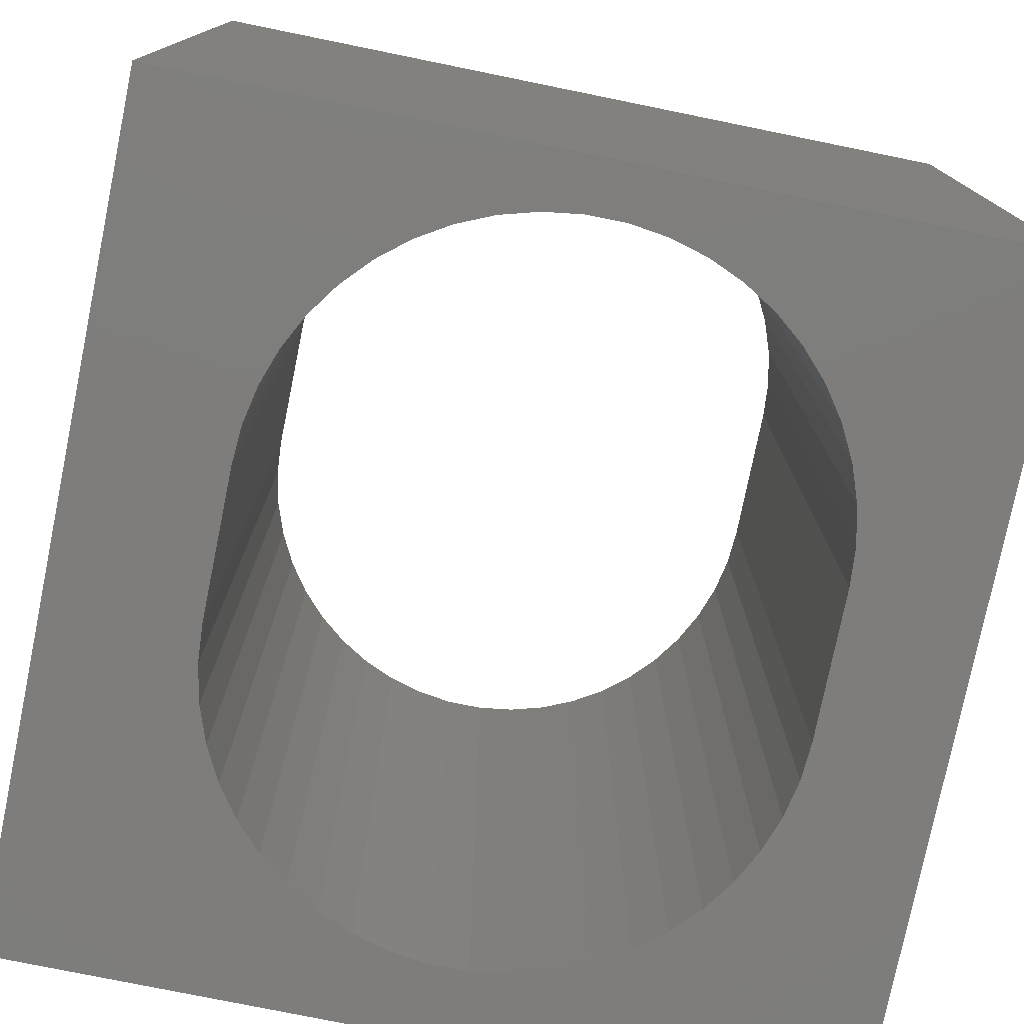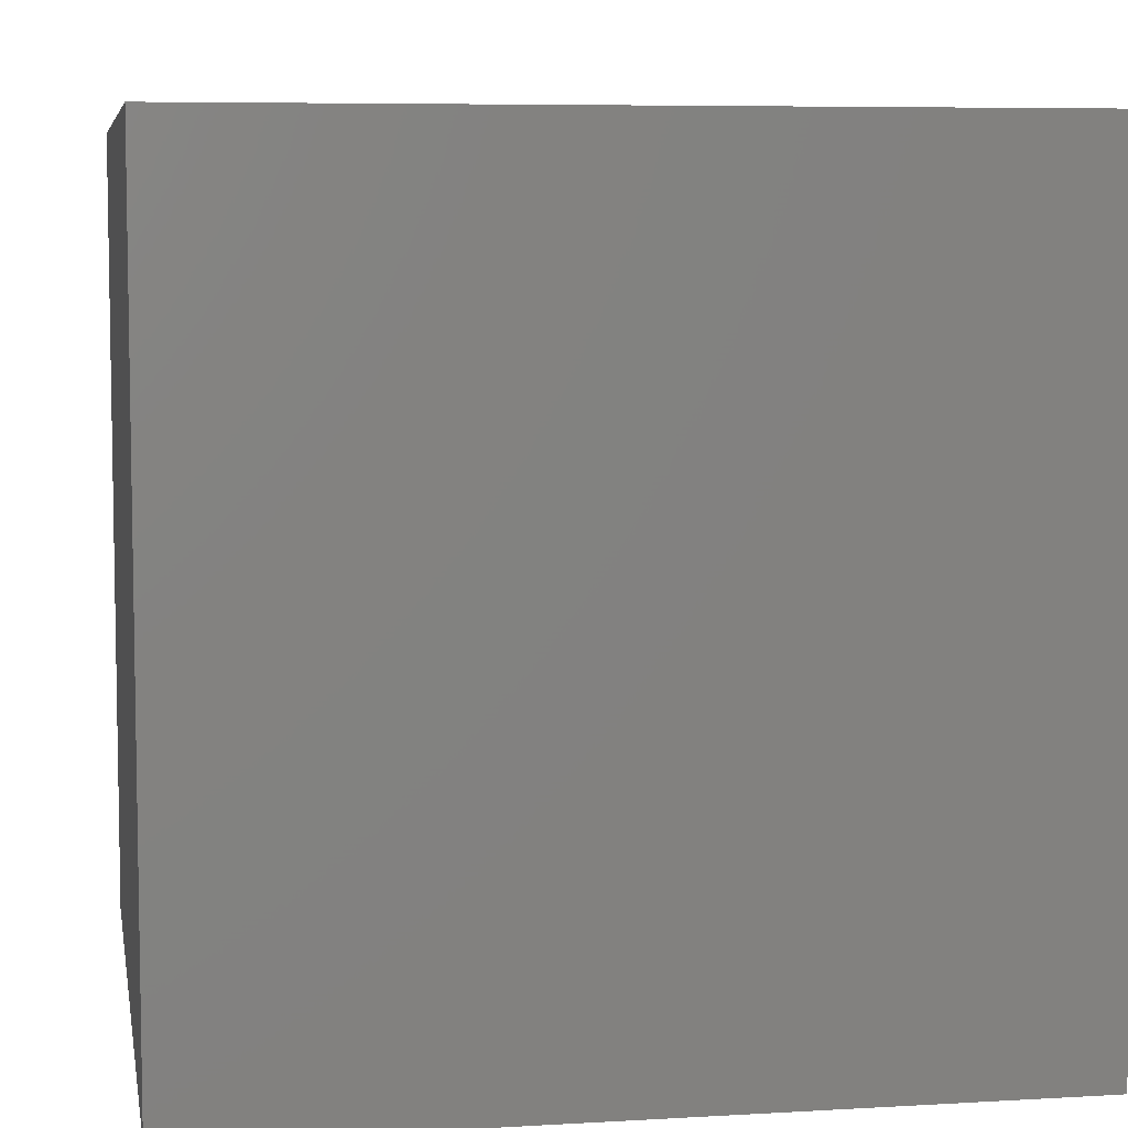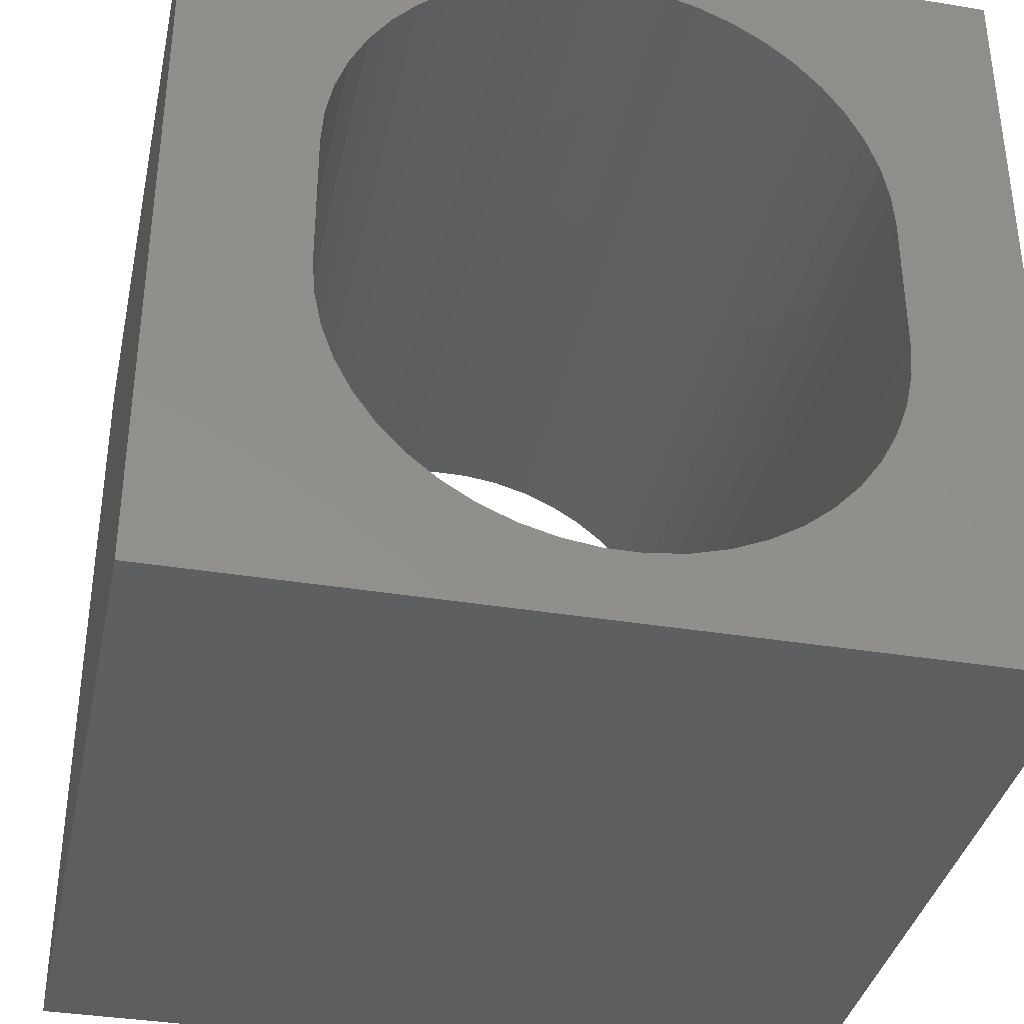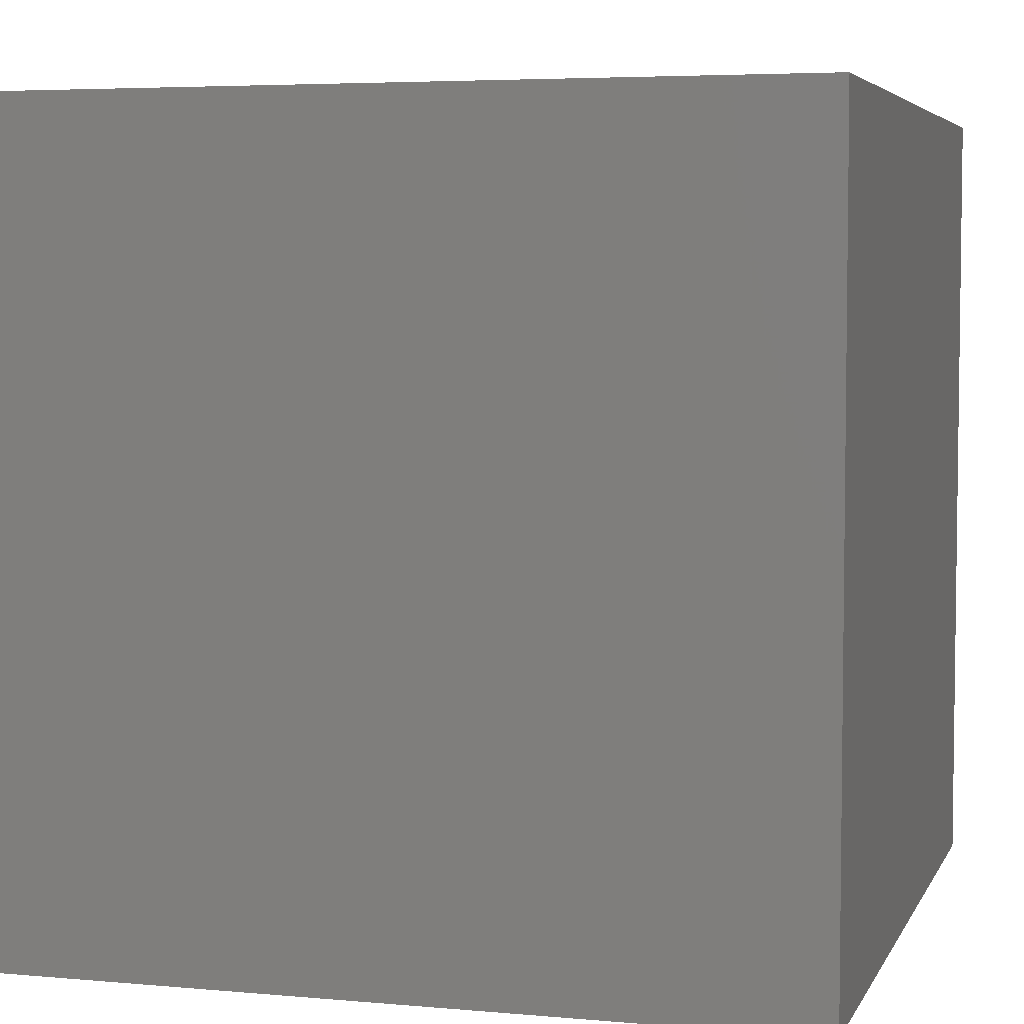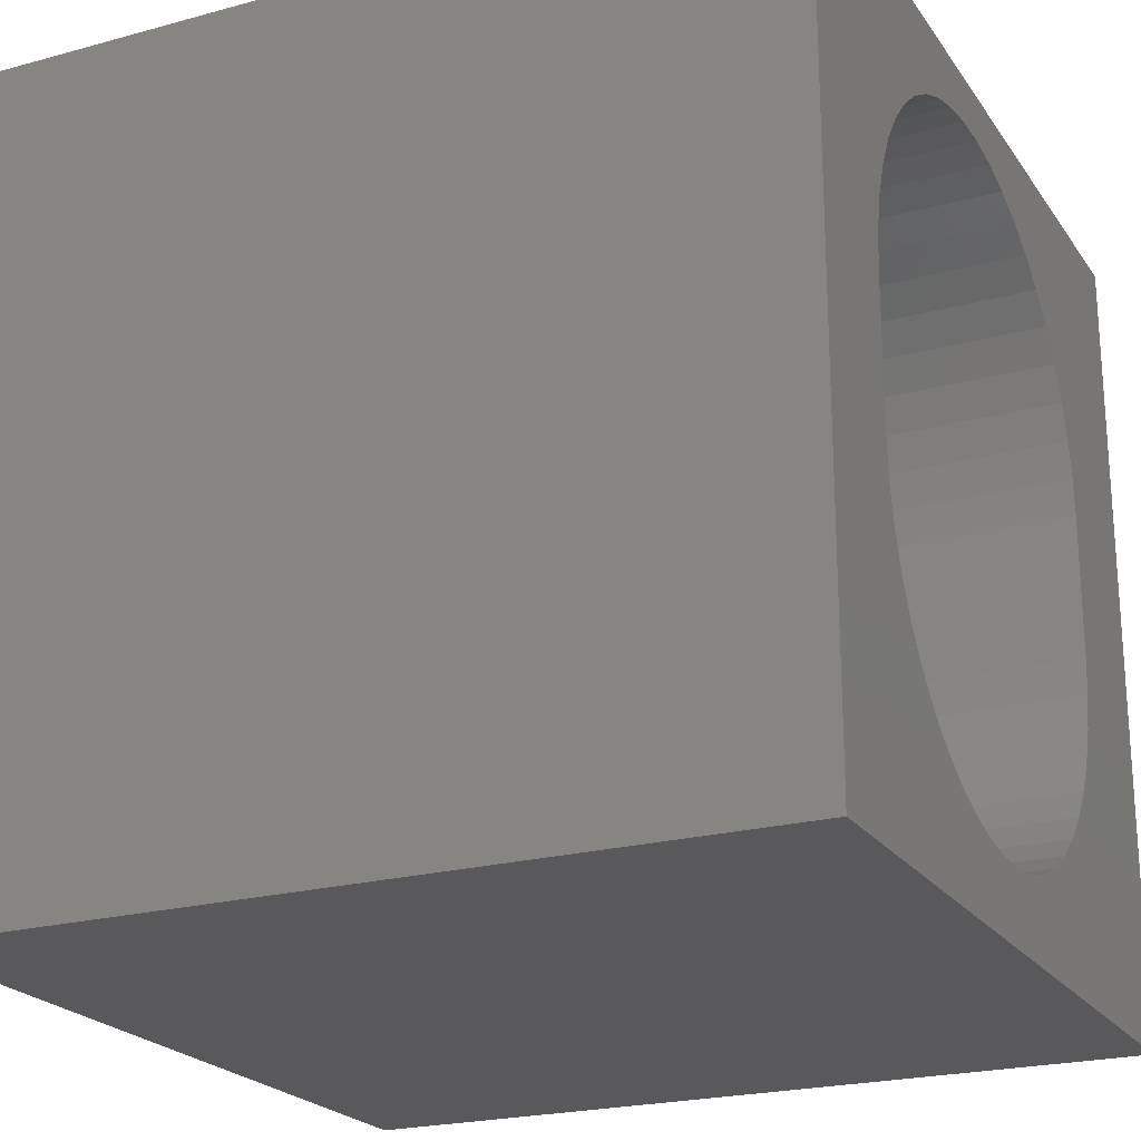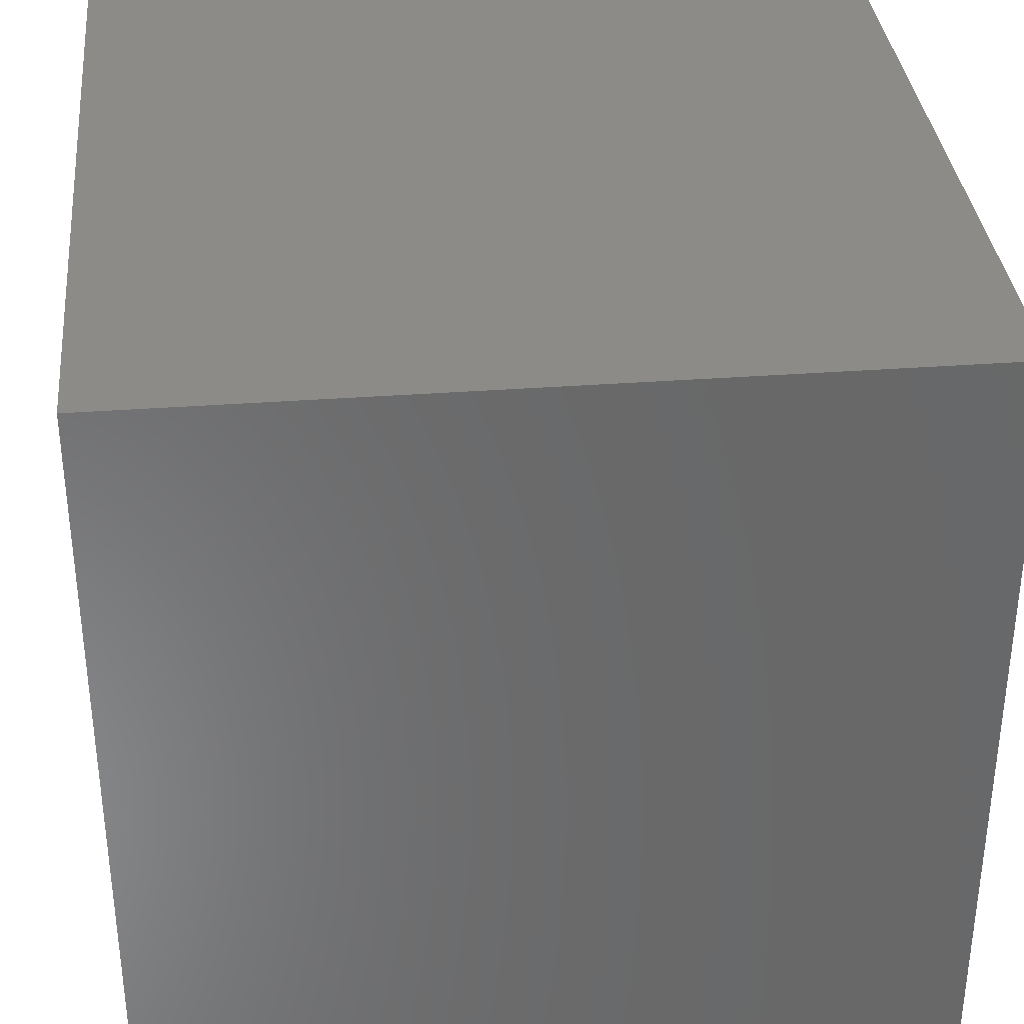
<metadata>
{"format":"stl","ext":"stl","renderer":"f3d","projection":"perspective","resolution":1024,"background":"white","views":[{"elev":-77.2,"azim":168.5,"up":"+Z"},{"elev":6.7,"azim":170.2,"up":"+Z"},{"elev":-36.7,"azim":168.0,"up":"+Y"},{"elev":4.9,"azim":106.1,"up":"+Z"},{"elev":-22.2,"azim":-64.6,"up":"+Y"},{"elev":34.9,"azim":84.3,"up":"+Y"}]}
</metadata>
<code>
# stl→obj: 104 verts, 208 faces
v 0 10 10
v 0 10 0
v 0 0 10
v 0 0 0
v 2.577 8.479 10
v 2.934 8.769 10
v 6.824 1.492 10
v 6.431 1.253 10
v 10 0 10
v 6.008 1.07 10
v 7.181 8.479 10
v 7.495 8.142 10
v 10 10 10
v 8.126 6.924 10
v 8.22 6.473 10
v 8.251 6.014 10
v 8.251 4.247 10
v 8.22 3.788 10
v 7.76 2.495 10
v 7.495 2.119 10
v 7.181 1.783 10
v 3.75 1.07 10
v 3.328 1.253 10
v 7.76 7.766 10
v 7.972 7.358 10
v 8.126 3.337 10
v 7.972 2.904 10
v 4.193 0.9456 10
v 6.008 9.192 10
v 6.431 9.008 10
v 6.824 8.769 10
v 5.565 0.9456 10
v 5.109 0.883 10
v 4.649 0.883 10
v 2.934 1.492 10
v 2.577 1.783 10
v 2.263 2.119 10
v 1.998 2.495 10
v 1.786 2.904 10
v 1.632 3.337 10
v 3.328 9.008 10
v 3.75 9.192 10
v 4.193 9.316 10
v 1.538 6.473 10
v 1.632 6.924 10
v 1.786 7.358 10
v 4.649 9.378 10
v 5.109 9.378 10
v 5.565 9.316 10
v 1.998 7.766 10
v 2.263 8.142 10
v 1.538 3.788 10
v 1.507 4.247 10
v 1.507 6.014 10
v 10 10 0
v 10 0 0
v 7.972 7.358 0
v 8.126 6.924 0
v 8.22 6.473 0
v 5.109 0.883 0
v 5.565 0.9456 0
v 6.008 1.07 0
v 6.431 1.253 0
v 2.263 8.142 0
v 2.577 8.479 0
v 2.934 8.769 0
v 1.786 2.904 0
v 1.632 3.337 0
v 1.538 3.788 0
v 1.998 2.495 0
v 2.263 2.119 0
v 2.577 1.783 0
v 2.934 1.492 0
v 3.328 1.253 0
v 3.75 1.07 0
v 6.824 1.492 0
v 7.181 1.783 0
v 7.495 2.119 0
v 7.76 7.766 0
v 7.495 8.142 0
v 7.181 8.479 0
v 1.998 7.766 0
v 1.786 7.358 0
v 1.632 6.924 0
v 4.193 0.9456 0
v 4.649 0.883 0
v 7.76 2.495 0
v 7.972 2.904 0
v 8.126 3.337 0
v 6.824 8.769 0
v 6.431 9.008 0
v 6.008 9.192 0
v 5.565 9.316 0
v 5.109 9.378 0
v 4.649 9.378 0
v 4.193 9.316 0
v 8.22 3.788 0
v 8.251 4.247 0
v 8.251 6.014 0
v 3.75 9.192 0
v 3.328 9.008 0
v 1.538 6.473 0
v 1.507 6.014 0
v 1.507 4.247 0
f 1 2 3
f 3 2 4
f 5 6 1
f 7 8 9
f 9 8 10
f 11 12 13
f 14 15 13
f 13 15 16
f 13 16 9
f 9 16 17
f 9 17 18
f 19 20 9
f 9 20 21
f 9 21 7
f 22 23 3
f 12 24 13
f 13 24 25
f 13 25 14
f 18 26 9
f 9 26 27
f 9 27 19
f 22 3 28
f 29 30 13
f 13 30 31
f 13 31 11
f 10 32 9
f 9 32 33
f 9 33 3
f 3 33 34
f 3 34 28
f 23 35 3
f 3 35 36
f 3 36 37
f 37 38 3
f 3 38 39
f 3 39 40
f 6 41 1
f 1 41 42
f 1 42 43
f 44 45 1
f 1 45 46
f 43 47 1
f 1 47 48
f 1 48 13
f 13 48 49
f 13 49 29
f 46 50 1
f 1 50 51
f 1 51 5
f 40 52 3
f 3 52 53
f 3 53 1
f 1 53 54
f 1 54 44
f 55 13 56
f 56 13 9
f 57 55 58
f 58 55 59
f 60 56 4
f 60 61 56
f 56 61 62
f 56 62 63
f 64 2 65
f 65 2 66
f 67 4 68
f 68 4 69
f 67 70 4
f 4 70 71
f 4 71 72
f 72 73 4
f 4 73 74
f 4 74 75
f 63 76 56
f 56 76 77
f 56 77 78
f 57 79 55
f 55 79 80
f 55 80 81
f 64 82 2
f 2 82 83
f 2 83 84
f 75 85 4
f 4 85 86
f 4 86 60
f 78 87 56
f 56 87 88
f 56 88 89
f 81 90 55
f 55 90 91
f 55 91 92
f 92 93 55
f 55 93 94
f 55 94 2
f 2 94 95
f 2 95 96
f 89 97 56
f 56 97 98
f 56 98 55
f 55 98 99
f 55 99 59
f 96 100 2
f 2 100 101
f 2 101 66
f 84 102 2
f 2 102 103
f 2 103 4
f 4 103 104
f 4 104 69
f 13 55 1
f 1 55 2
f 56 9 4
f 4 9 3
f 104 53 52
f 104 52 69
f 69 52 40
f 69 40 68
f 68 40 39
f 68 39 67
f 67 39 38
f 67 38 70
f 70 38 37
f 70 37 71
f 71 37 36
f 71 36 72
f 72 36 35
f 72 35 73
f 73 35 23
f 73 23 74
f 74 23 22
f 74 22 75
f 75 22 28
f 75 28 85
f 85 28 34
f 85 34 86
f 86 34 33
f 86 33 60
f 60 33 32
f 60 32 61
f 61 32 10
f 61 10 62
f 62 10 8
f 62 8 63
f 63 8 7
f 63 7 76
f 76 7 21
f 76 21 77
f 77 21 20
f 77 20 78
f 78 20 19
f 78 19 87
f 87 19 27
f 87 27 88
f 88 27 26
f 88 26 89
f 89 26 18
f 89 18 97
f 97 18 17
f 97 17 98
f 104 103 53
f 53 103 54
f 99 16 15
f 99 15 59
f 59 15 14
f 59 14 58
f 58 14 25
f 58 25 57
f 57 25 24
f 57 24 79
f 79 24 12
f 79 12 80
f 80 12 11
f 80 11 81
f 81 11 31
f 81 31 90
f 90 31 30
f 90 30 91
f 91 30 29
f 91 29 92
f 92 29 49
f 92 49 93
f 93 49 48
f 93 48 94
f 94 48 47
f 94 47 95
f 95 47 43
f 95 43 96
f 96 43 42
f 96 42 100
f 100 42 41
f 100 41 101
f 101 41 6
f 101 6 66
f 66 6 5
f 66 5 65
f 65 5 51
f 65 51 64
f 64 51 50
f 64 50 82
f 82 50 46
f 82 46 83
f 83 46 45
f 83 45 84
f 84 45 44
f 84 44 102
f 102 44 54
f 102 54 103
f 99 98 16
f 16 98 17

</code>
